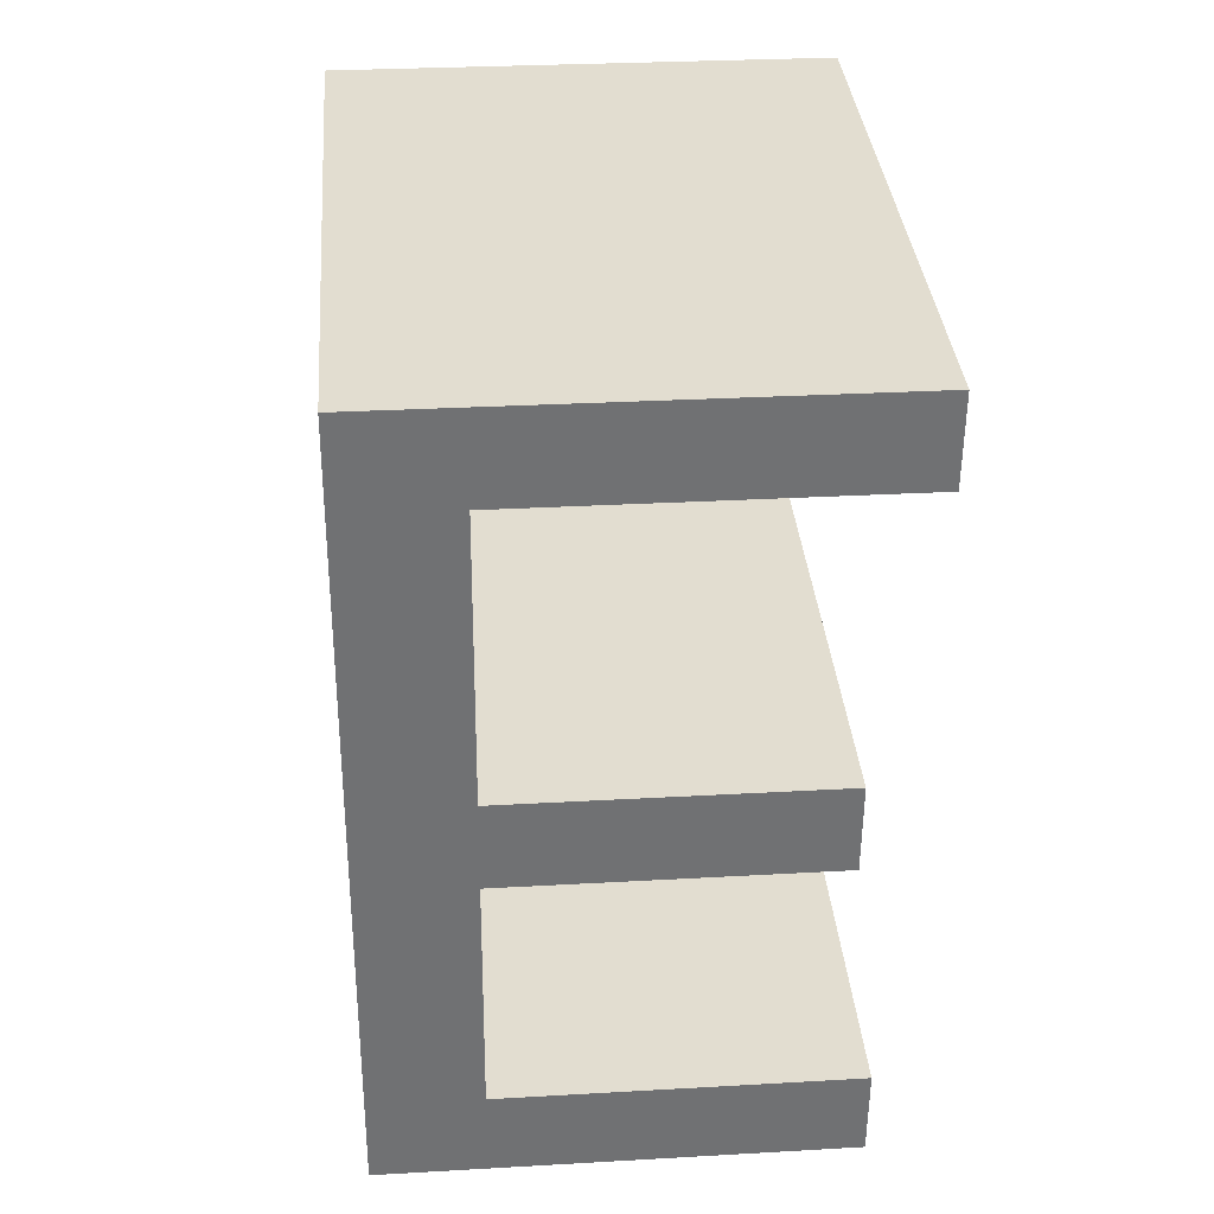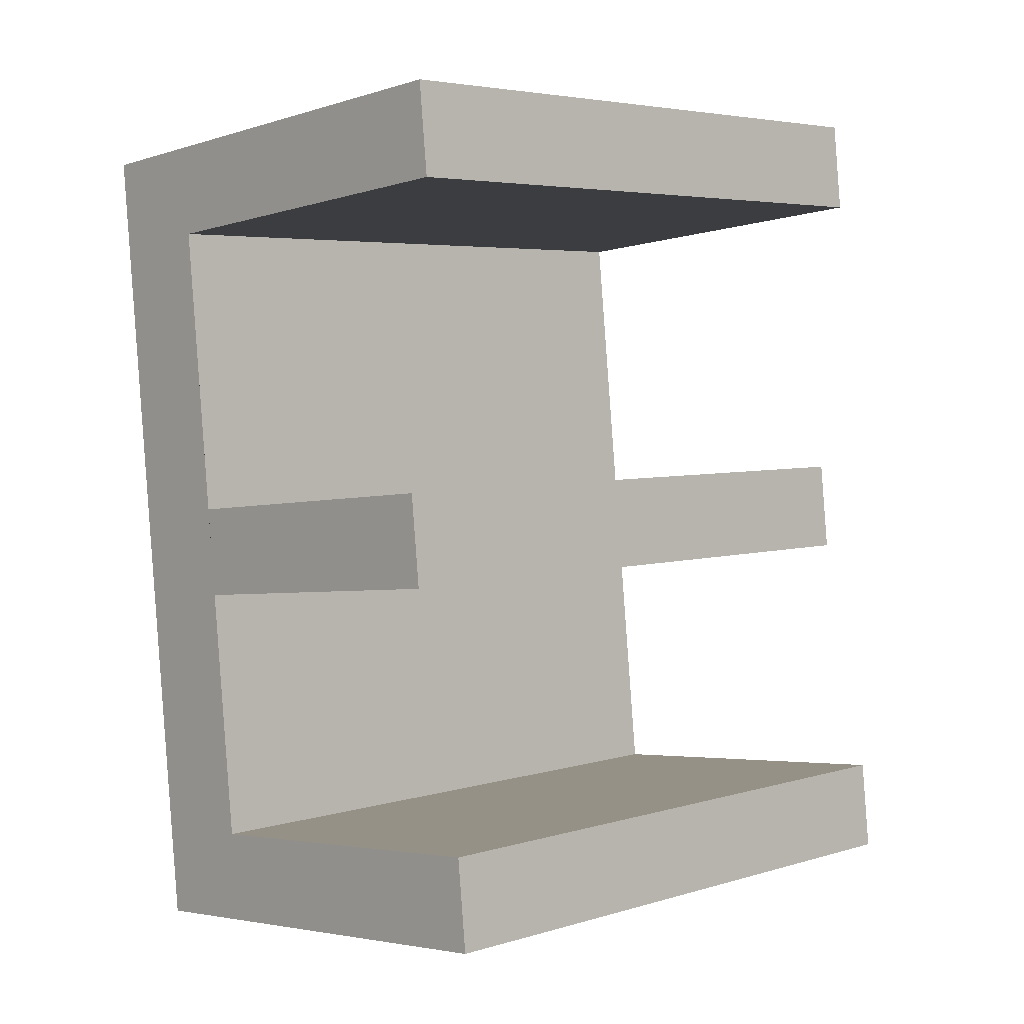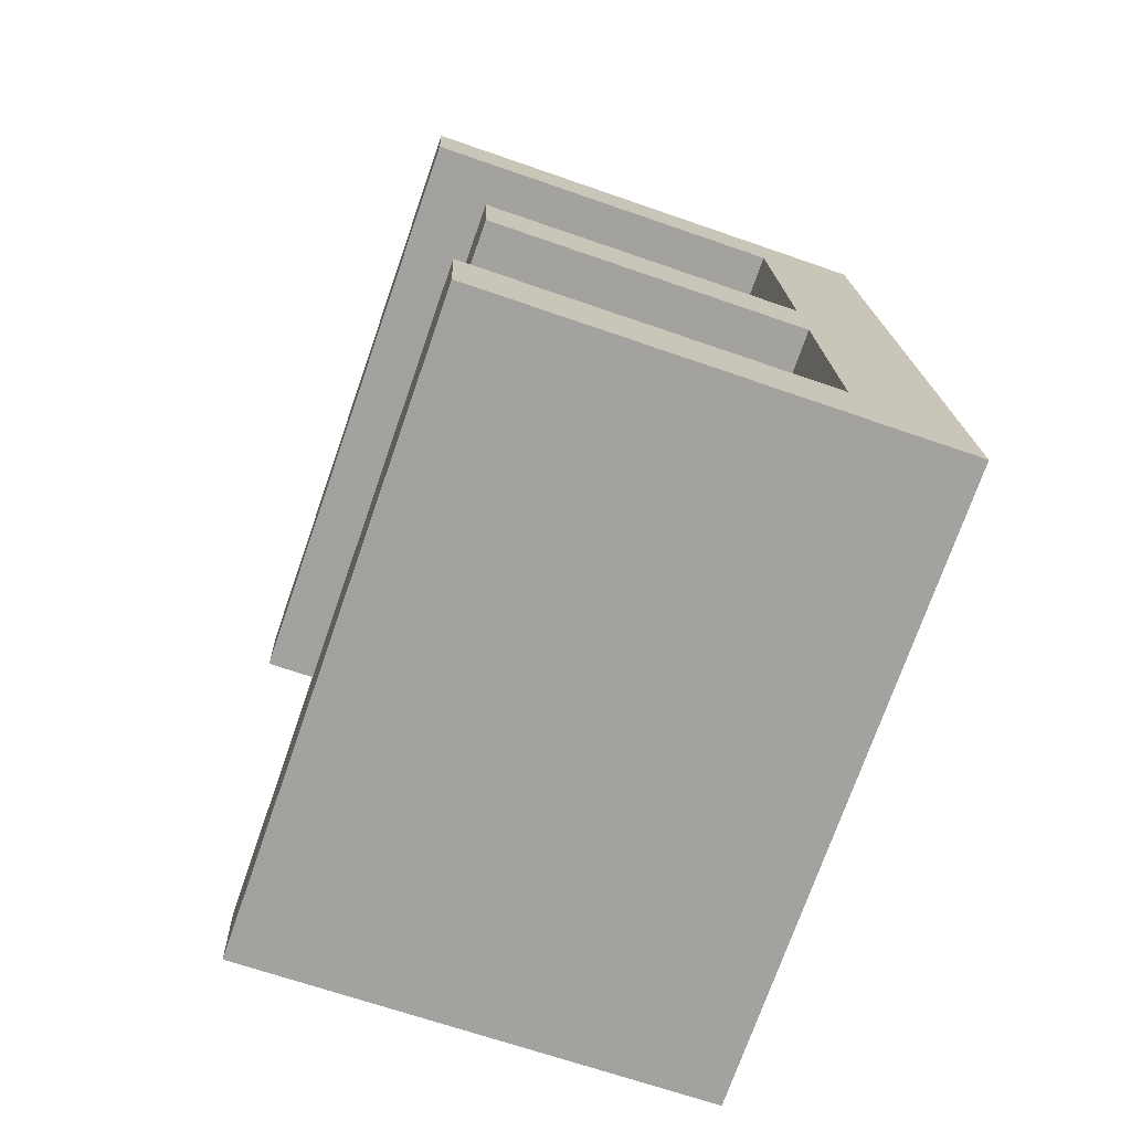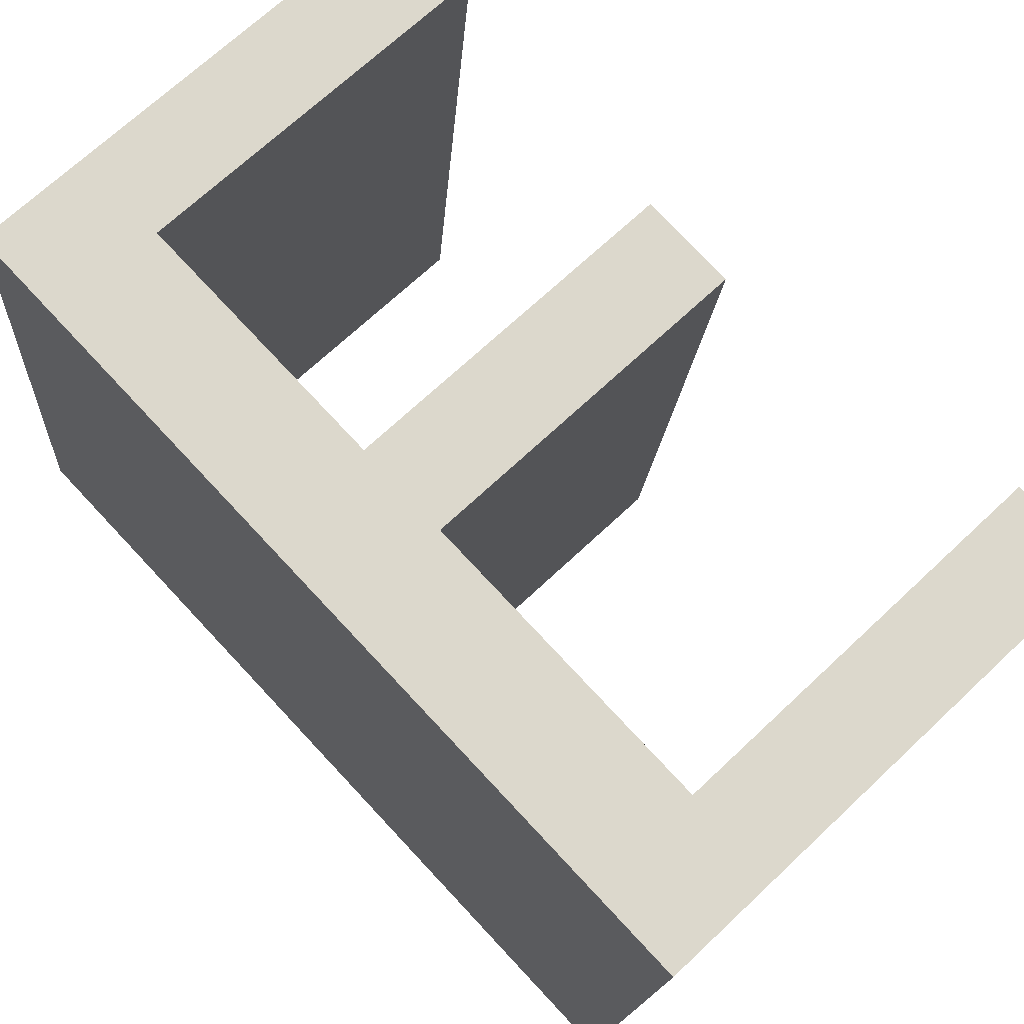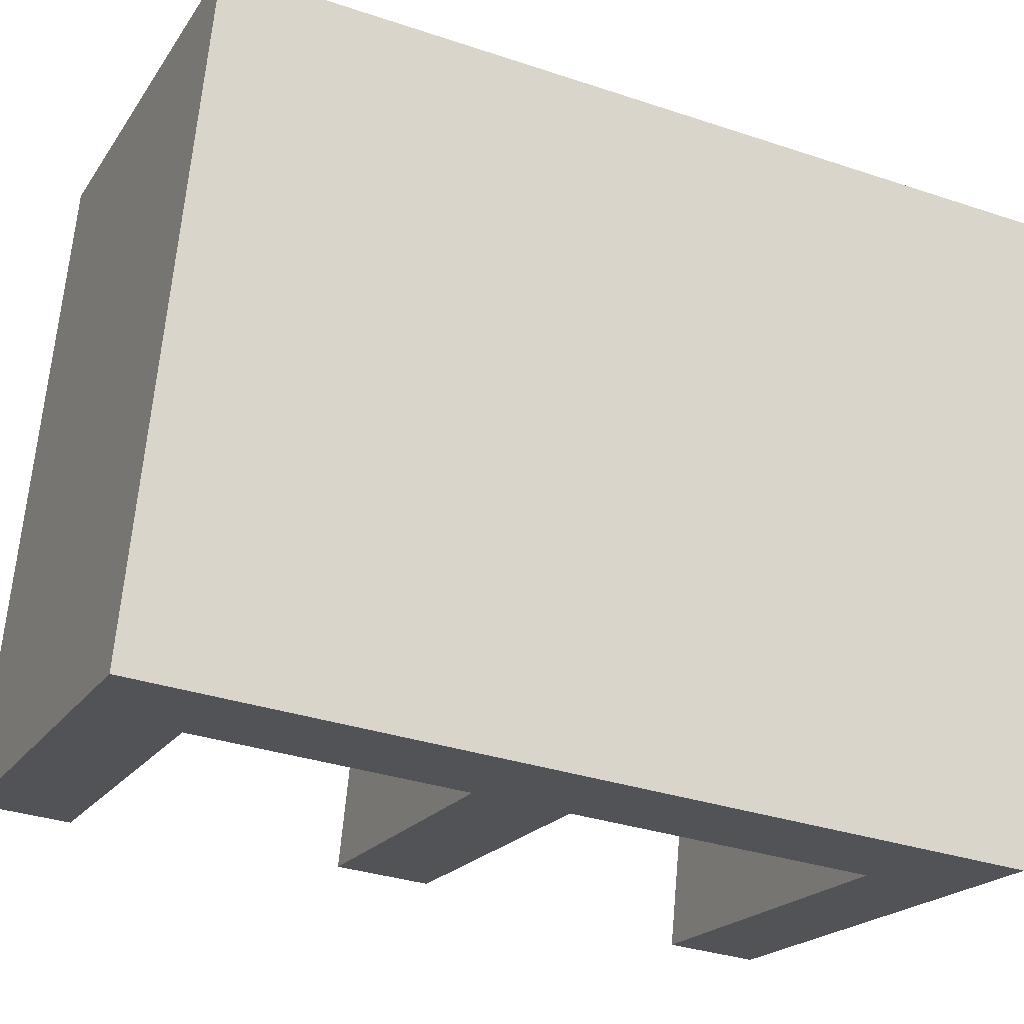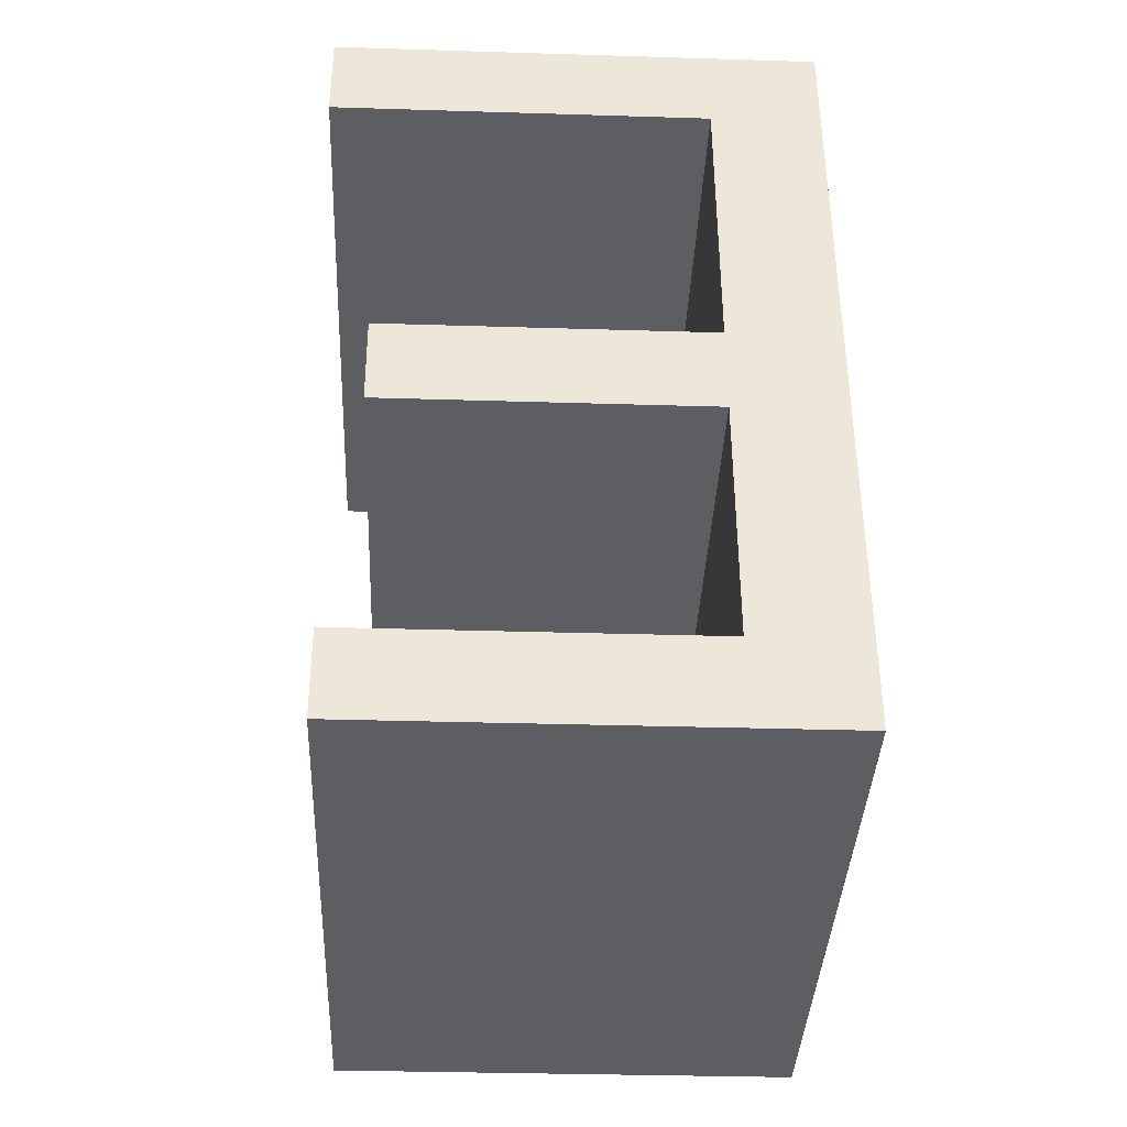
<metadata>
{"format":"obj","ext":"obj","renderer":"f3d","projection":"perspective","resolution":1024,"background":"white","views":[{"elev":29.4,"azim":-4.8,"up":"+Z"},{"elev":-3.7,"azim":46.0,"up":"+Z"},{"elev":-66.9,"azim":160.7,"up":"+Z"},{"elev":69.2,"azim":-43.4,"up":"+Y"},{"elev":-19.8,"azim":-113.8,"up":"+Y"},{"elev":-32.2,"azim":177.5,"up":"+Z"}]}
</metadata>
<code>
o #ID3362
v -0.8721 0.0682 -0.1856
v -0.8699 0.06839 -0.1874
v -0.8721 0.06984 -0.202
v -0.8623 0.0682 -0.1856
v -0.8623 0.06839 -0.1874
v -0.8634 0.06897 -0.1933
v -0.8699 0.06915 -0.1951
v -0.8699 0.06897 -0.1933
v -0.8634 0.06915 -0.1951
v -0.8699 0.06966 -0.2002
v -0.8628 0.06984 -0.202
v -0.8628 0.06966 -0.2002
v -0.8623 0.0682 -0.1856
v -0.8721 0.05557 -0.1869
v -0.8623 0.05557 -0.1869
v -0.8721 0.0682 -0.1856
v -0.8623 0.05575 -0.1887
v -0.8623 0.0682 -0.1856
v -0.8623 0.05557 -0.1869
v -0.8623 0.06839 -0.1874
v -0.8699 0.06839 -0.1874
v -0.8623 0.05575 -0.1887
v -0.8699 0.05575 -0.1887
v -0.8623 0.06839 -0.1874
v -0.8699 0.05633 -0.1945
v -0.8699 0.06839 -0.1874
v -0.8699 0.05575 -0.1887
v -0.8699 0.06897 -0.1933
v -0.8634 0.06897 -0.1933
v -0.8699 0.05633 -0.1945
v -0.8634 0.05633 -0.1945
v -0.8699 0.06897 -0.1933
v -0.8634 0.05651 -0.1964
v -0.8634 0.06897 -0.1933
v -0.8634 0.05633 -0.1945
v -0.8634 0.06915 -0.1951
v -0.8699 0.06915 -0.1951
v -0.8634 0.05651 -0.1964
v -0.8699 0.05651 -0.1964
v -0.8634 0.06915 -0.1951
v -0.8699 0.05702 -0.2014
v -0.8699 0.06915 -0.1951
v -0.8699 0.05651 -0.1964
v -0.8699 0.06966 -0.2002
v -0.8628 0.06966 -0.2002
v -0.8699 0.05702 -0.2014
v -0.8628 0.05702 -0.2014
v -0.8699 0.06966 -0.2002
v -0.8628 0.0572 -0.2033
v -0.8628 0.06966 -0.2002
v -0.8628 0.05702 -0.2014
v -0.8628 0.06984 -0.202
v -0.8721 0.06984 -0.202
v -0.8628 0.0572 -0.2033
v -0.8721 0.0572 -0.2033
v -0.8628 0.06984 -0.202
v -0.8721 0.06984 -0.202
v -0.8721 0.05557 -0.1869
v -0.8721 0.0682 -0.1856
v -0.8721 0.0572 -0.2033
v -0.8721 0.0572 -0.2033
v -0.8699 0.05702 -0.2014
v -0.8721 0.05557 -0.1869
v -0.8628 0.0572 -0.2033
v -0.8628 0.05702 -0.2014
v -0.8634 0.05651 -0.1964
v -0.8699 0.05633 -0.1945
v -0.8699 0.05651 -0.1964
v -0.8634 0.05633 -0.1945
v -0.8699 0.05575 -0.1887
v -0.8623 0.05557 -0.1869
v -0.8623 0.05575 -0.1887
f 1 2 3
f 3 2 1
f 2 1 4
f 4 1 2
f 2 4 5
f 5 4 2
f 6 7 8
f 8 7 6
f 7 6 9
f 9 6 7
f 3 10 11
f 11 10 3
f 10 3 2
f 2 3 10
f 10 2 8
f 8 2 10
f 10 8 7
f 7 8 10
f 11 10 12
f 12 10 11
f 13 14 15
f 15 14 13
f 14 13 16
f 16 13 14
f 17 18 19
f 19 18 17
f 18 17 20
f 20 17 18
f 21 22 23
f 23 22 21
f 22 21 24
f 24 21 22
f 25 26 27
f 27 26 25
f 26 25 28
f 28 25 26
f 29 30 31
f 31 30 29
f 30 29 32
f 32 29 30
f 33 34 35
f 35 34 33
f 34 33 36
f 36 33 34
f 37 38 39
f 39 38 37
f 38 37 40
f 40 37 38
f 41 42 43
f 43 42 41
f 42 41 44
f 44 41 42
f 45 46 47
f 47 46 45
f 46 45 48
f 48 45 46
f 49 50 51
f 51 50 49
f 50 49 52
f 52 49 50
f 53 54 55
f 55 54 53
f 54 53 56
f 56 53 54
f 57 58 59
f 59 58 57
f 58 57 60
f 60 57 58
f 61 62 63
f 63 62 61
f 62 61 64
f 64 61 62
f 62 64 65
f 65 64 62
f 66 67 68
f 68 67 66
f 67 66 69
f 69 66 67
f 63 70 71
f 71 70 63
f 70 63 62
f 62 63 70
f 70 62 68
f 68 62 70
f 70 68 67
f 67 68 70
f 71 70 72
f 72 70 71

</code>
